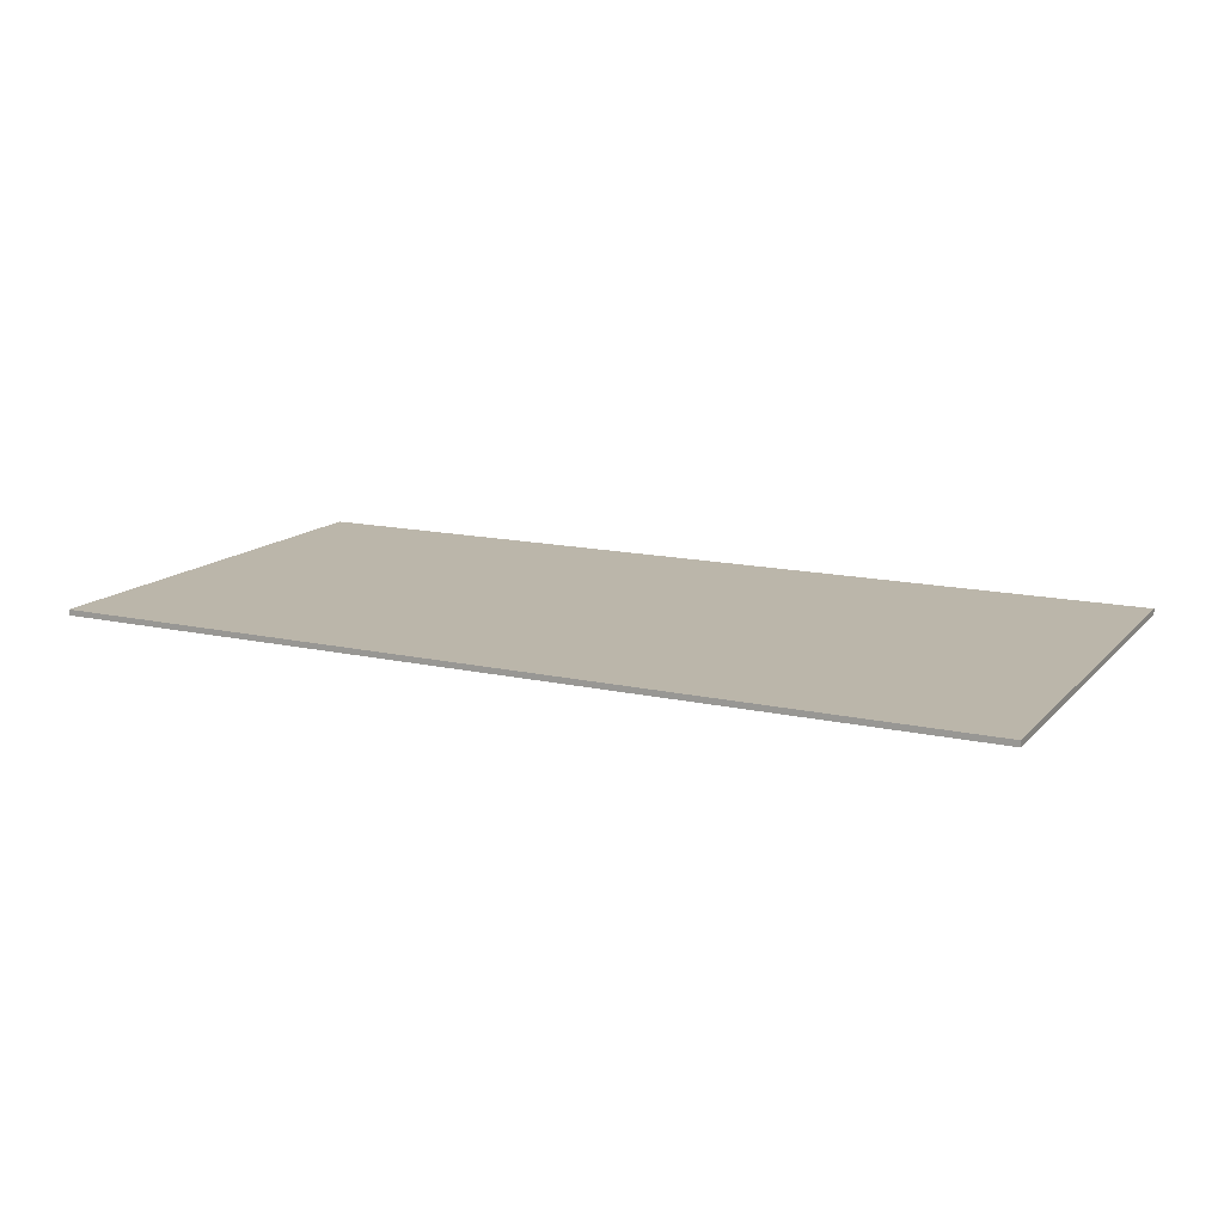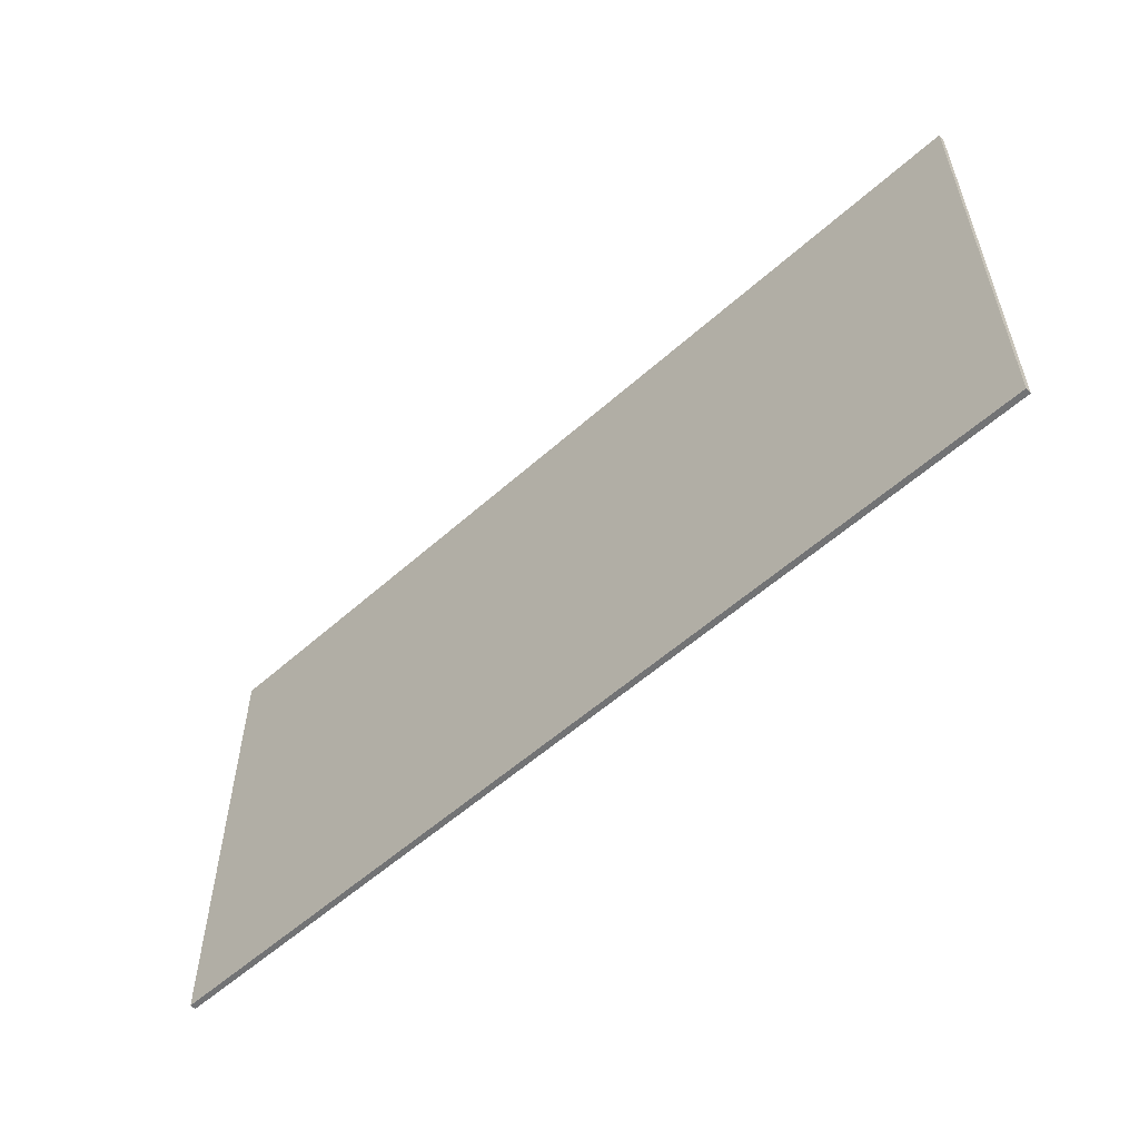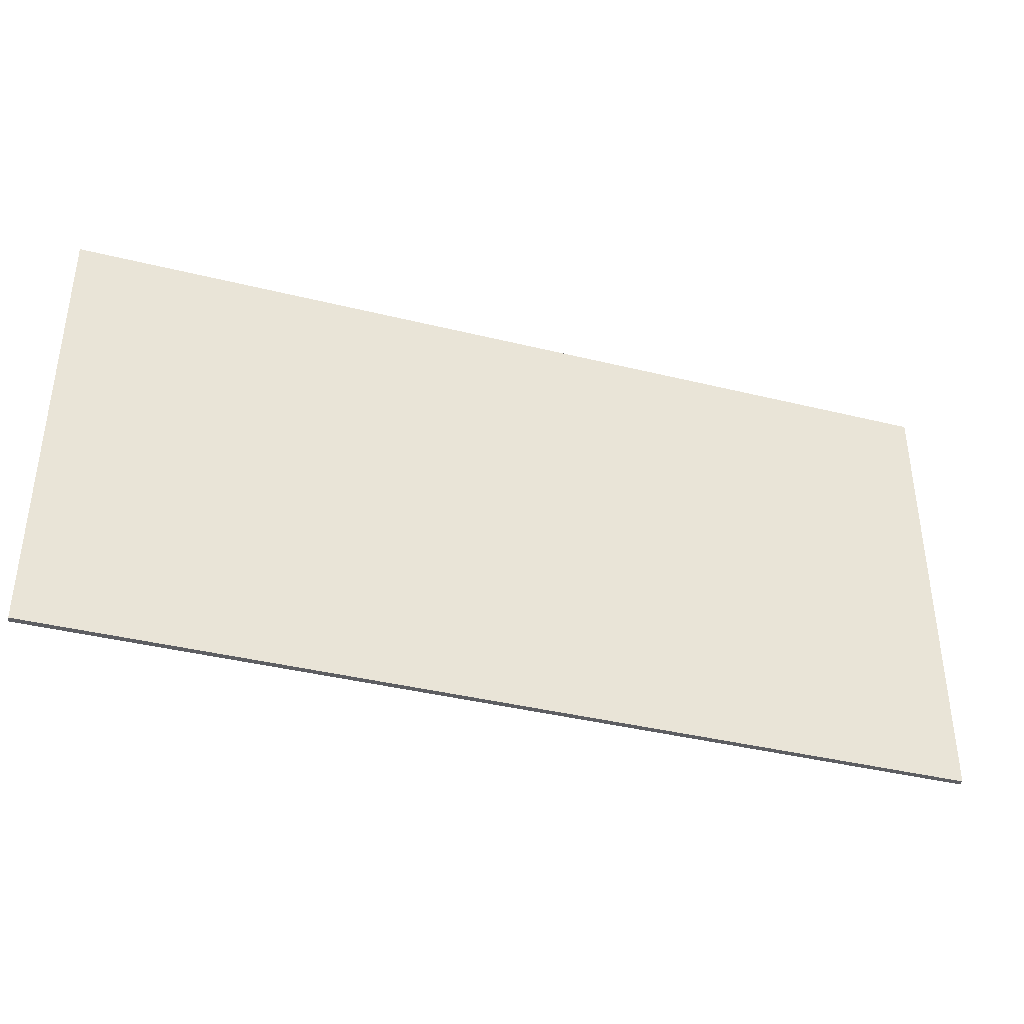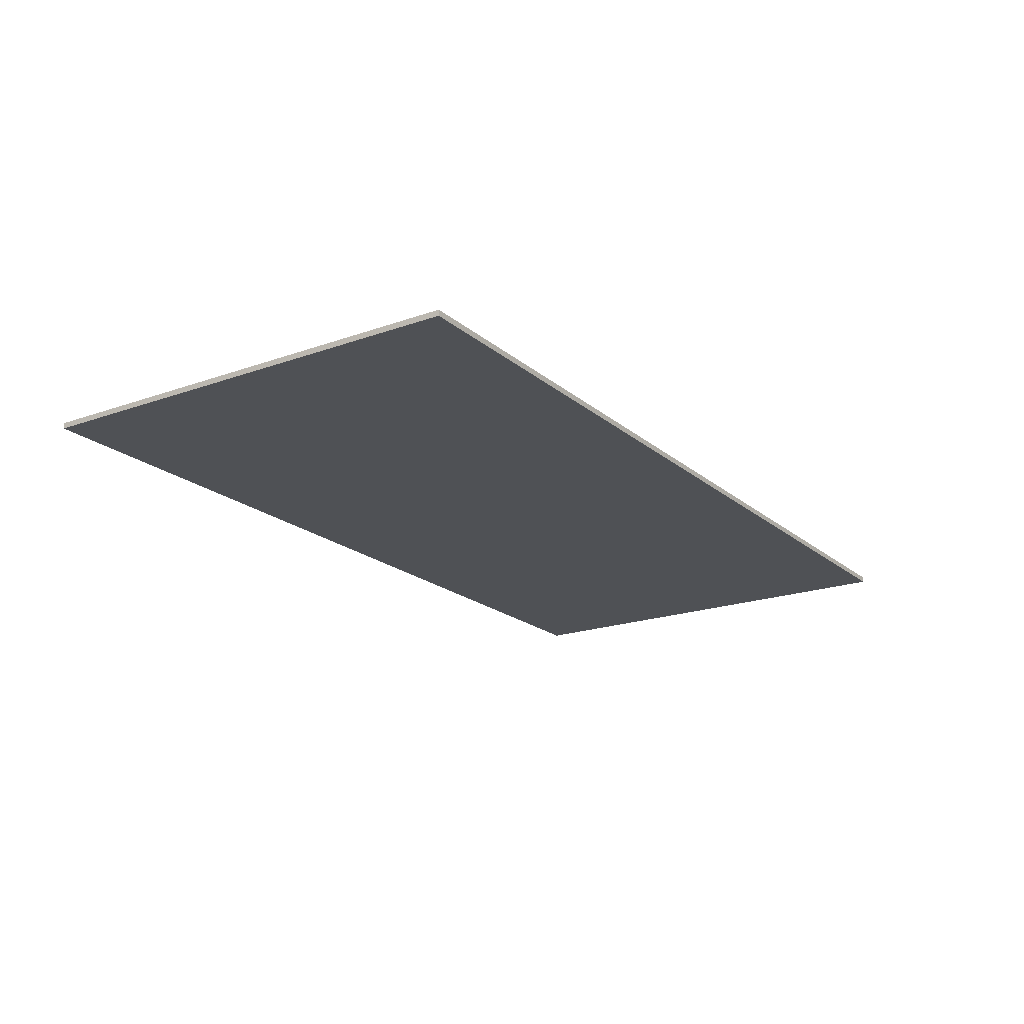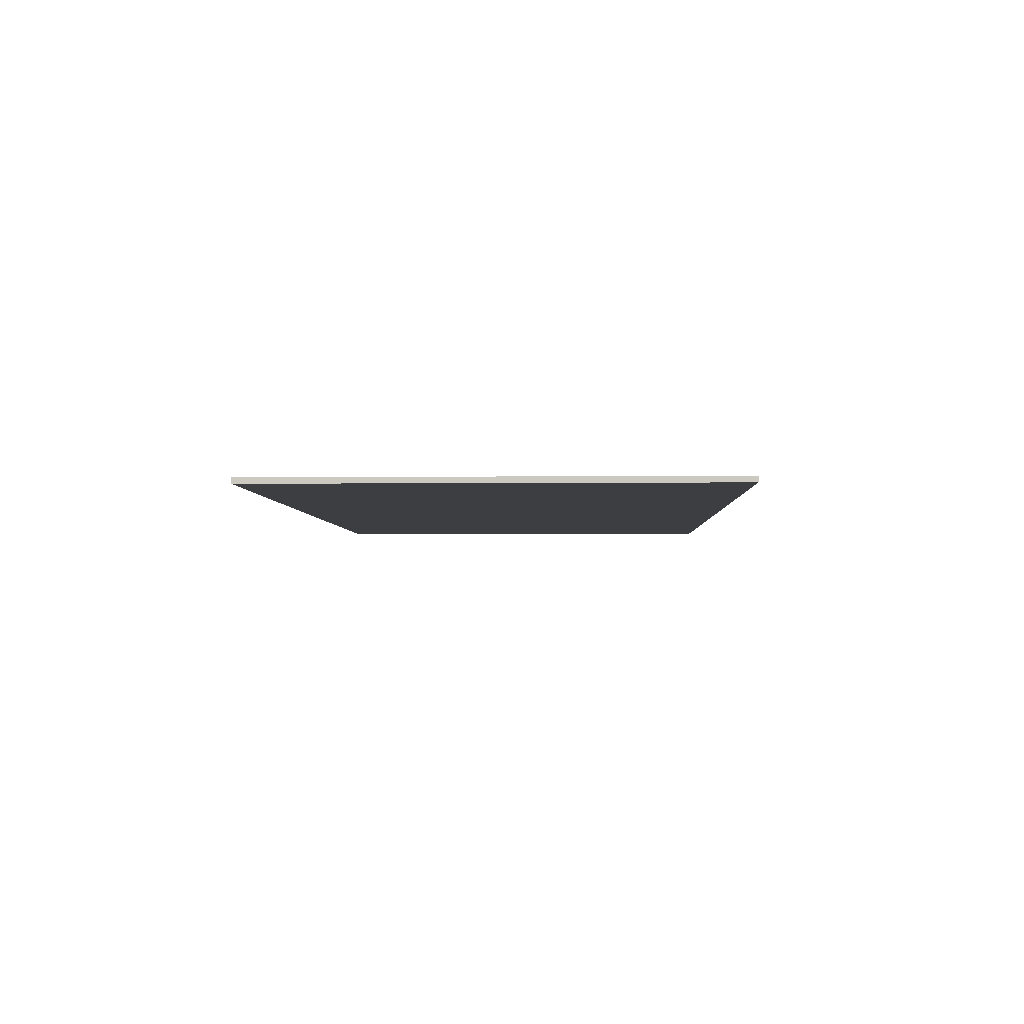
<metadata>
{"format":"obj","ext":"obj","renderer":"f3d","projection":"perspective","resolution":1024,"background":"white","views":[{"elev":14.1,"azim":-153.6,"up":"+Y"},{"elev":-55.7,"azim":43.2,"up":"+Z"},{"elev":-38.8,"azim":162.7,"up":"+Z"},{"elev":-19.6,"azim":123.6,"up":"+Y"},{"elev":-3.5,"azim":-88.0,"up":"+Y"}]}
</metadata>
<code>
v 1 0 0.5
v 1 0 -0.5
v -1 0 -0.5
v -1 0 0.5
v -1 -0.0125 0.5
v 1 -0.0125 0.5
v 1 0 0.5
v -1 0 0.5
v -1 -0.0125 -0.5
v -1 -0.0125 0.5
v -1 0 0.5
v -1 0 -0.5
v 1 -0.0125 -0.5
v -1 -0.0125 -0.5
v -1 0 -0.5
v 1 0 -0.5
v 1 -0.0125 0.5
v 1 -0.0125 -0.5
v 1 0 -0.5
v 1 0 0.5
v -1 -0.0125 0.5
v -1 -0.0125 -0.5
v 1 -0.0125 -0.5
v 1 -0.0125 0.5
g mesh570741
f 1 2 3
f 3 4 1
f 5 6 7
f 7 8 5
f 9 10 11
f 11 12 9
f 13 14 15
f 15 16 13
f 17 18 19
f 19 20 17
f 21 22 23
f 23 24 21

</code>
